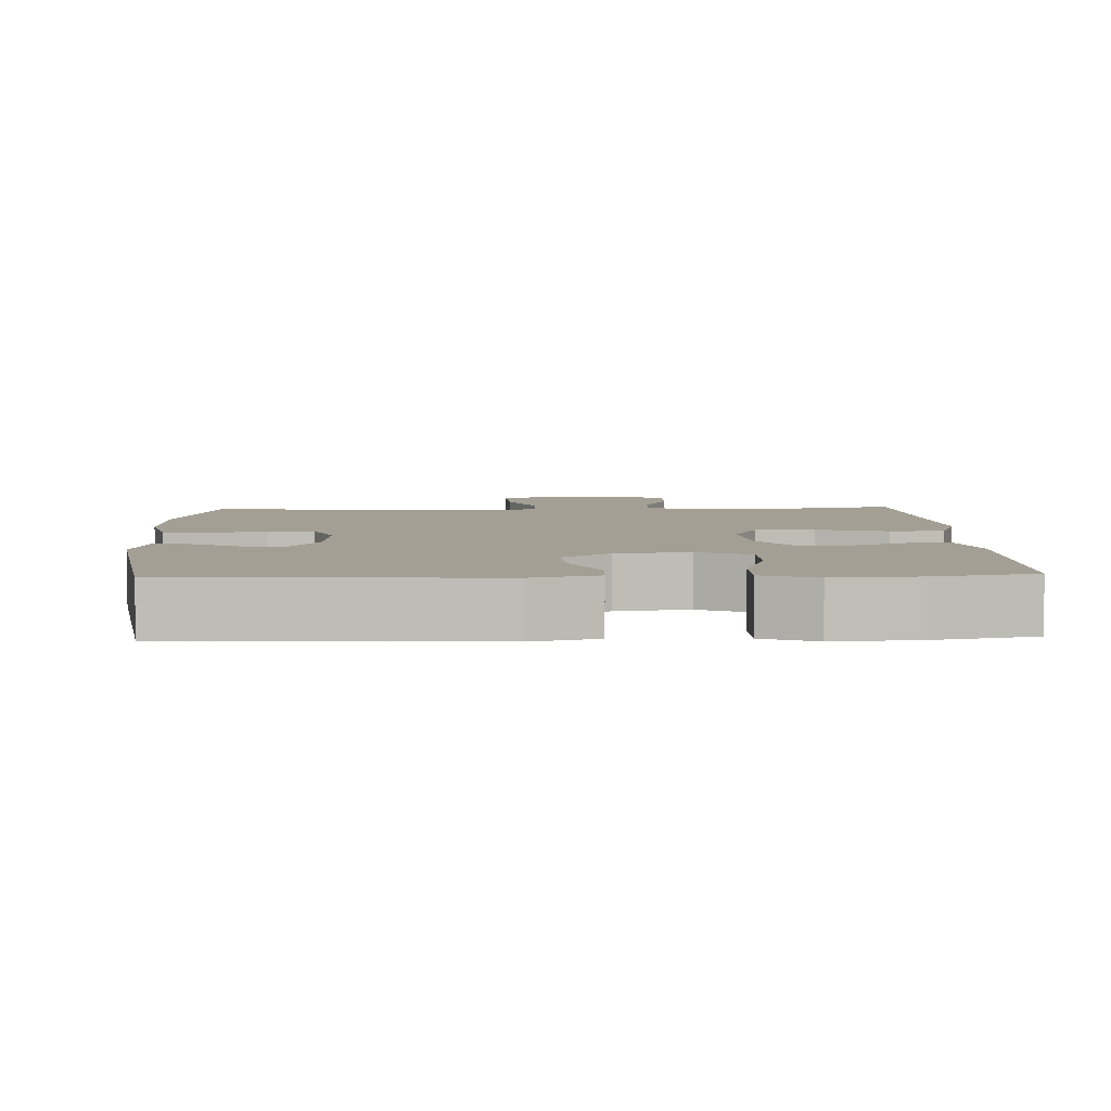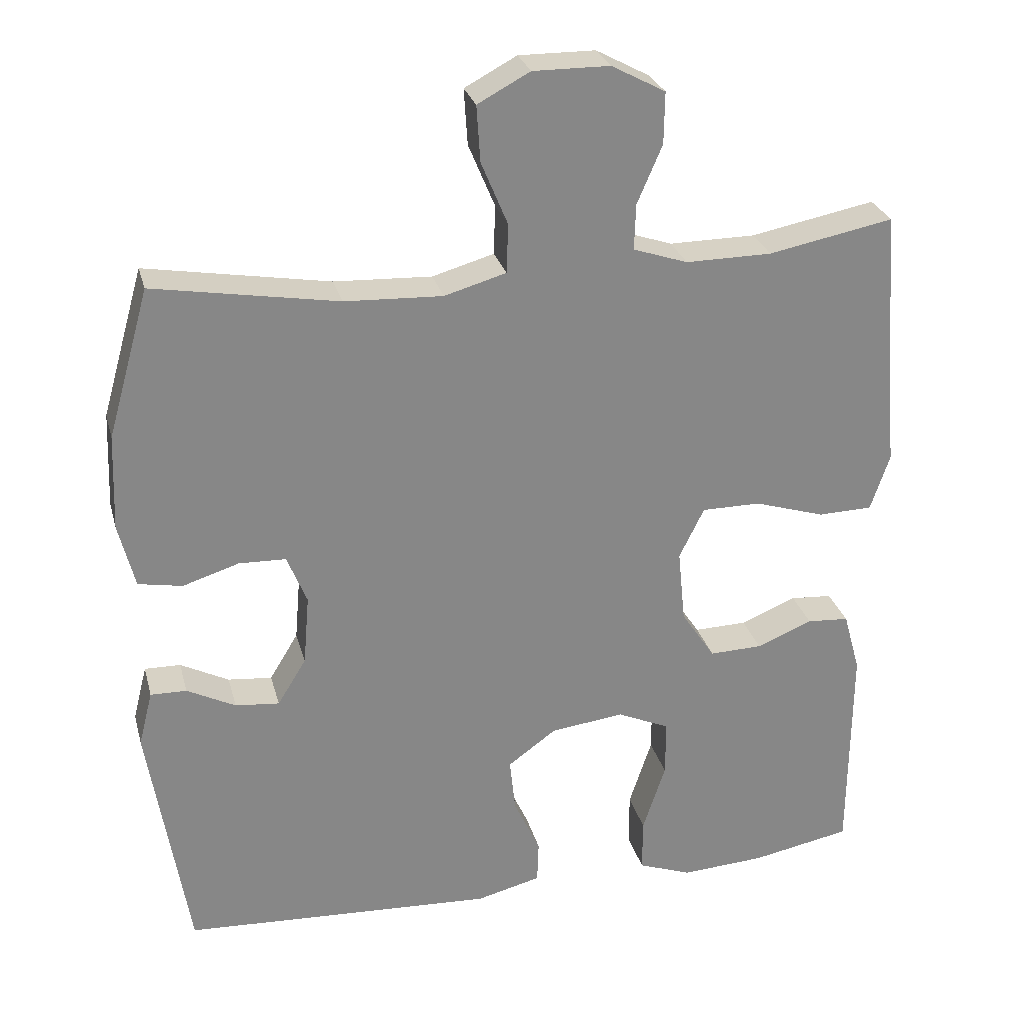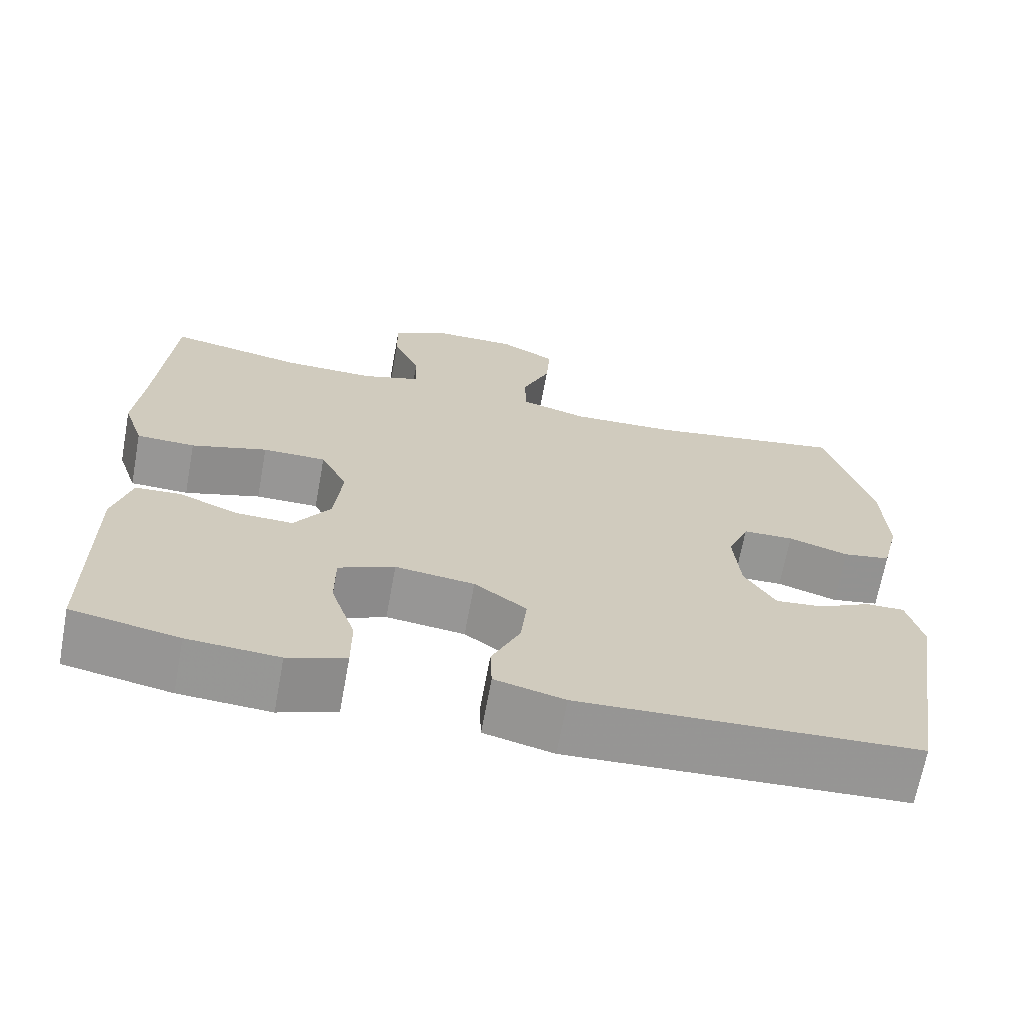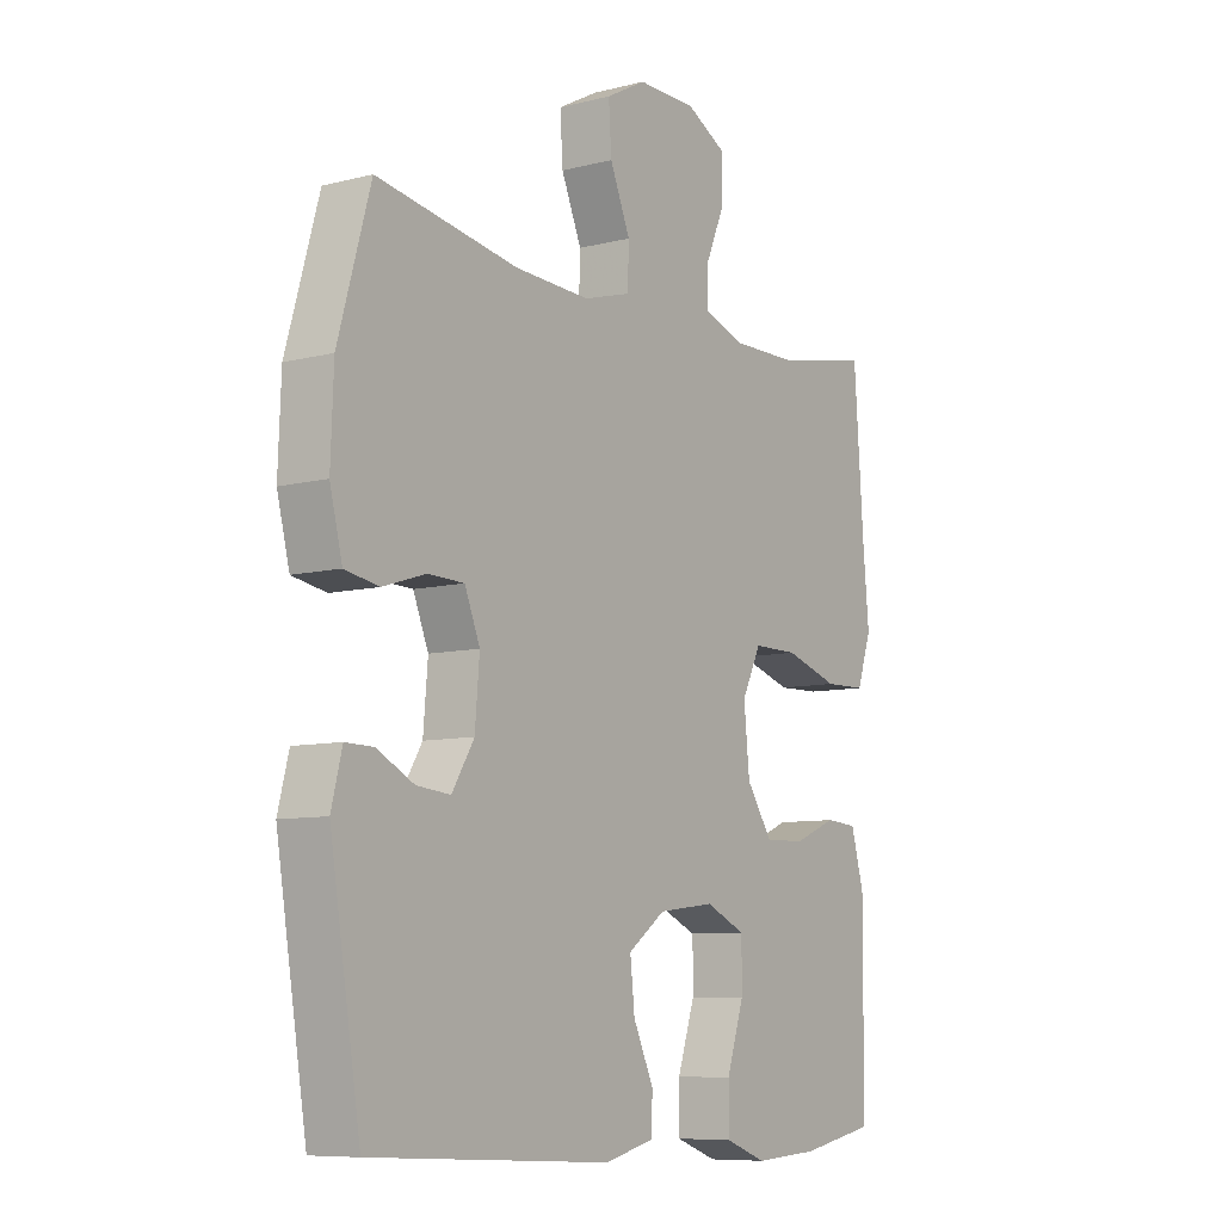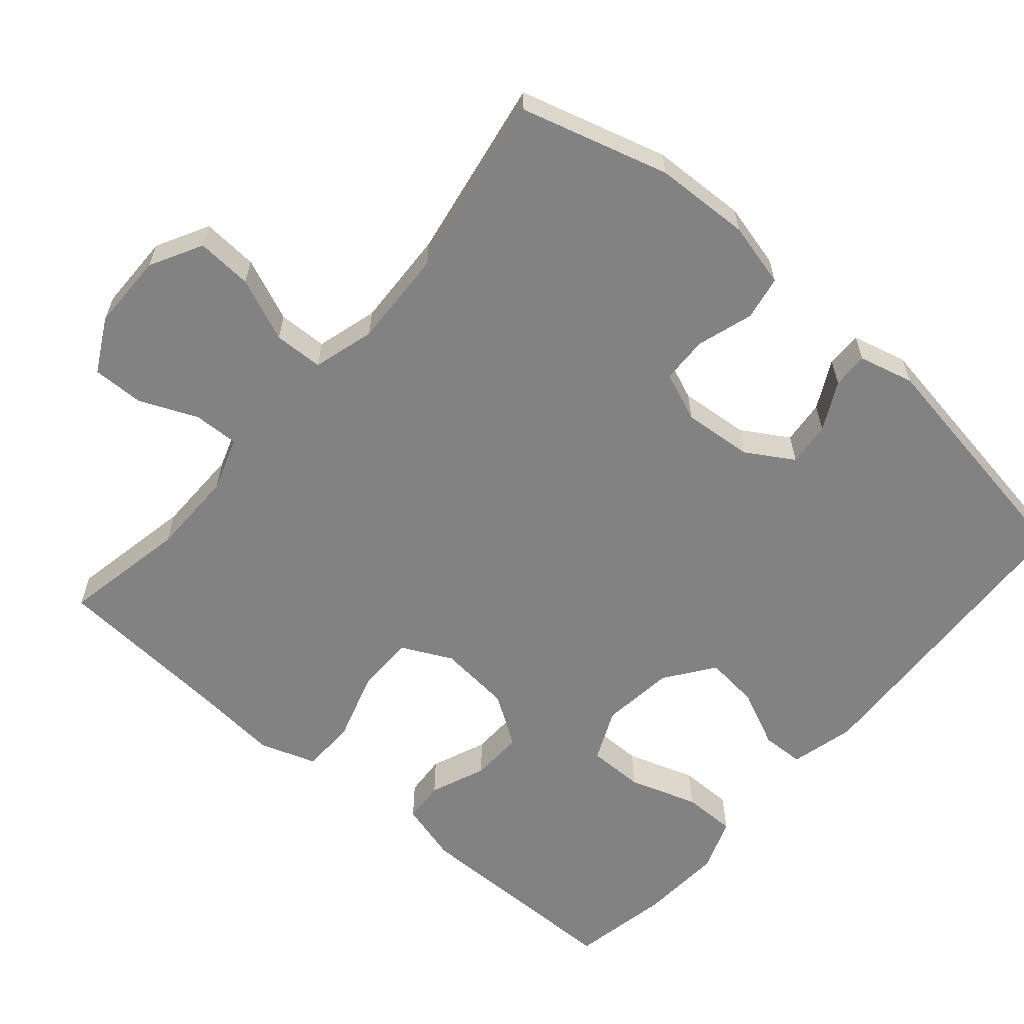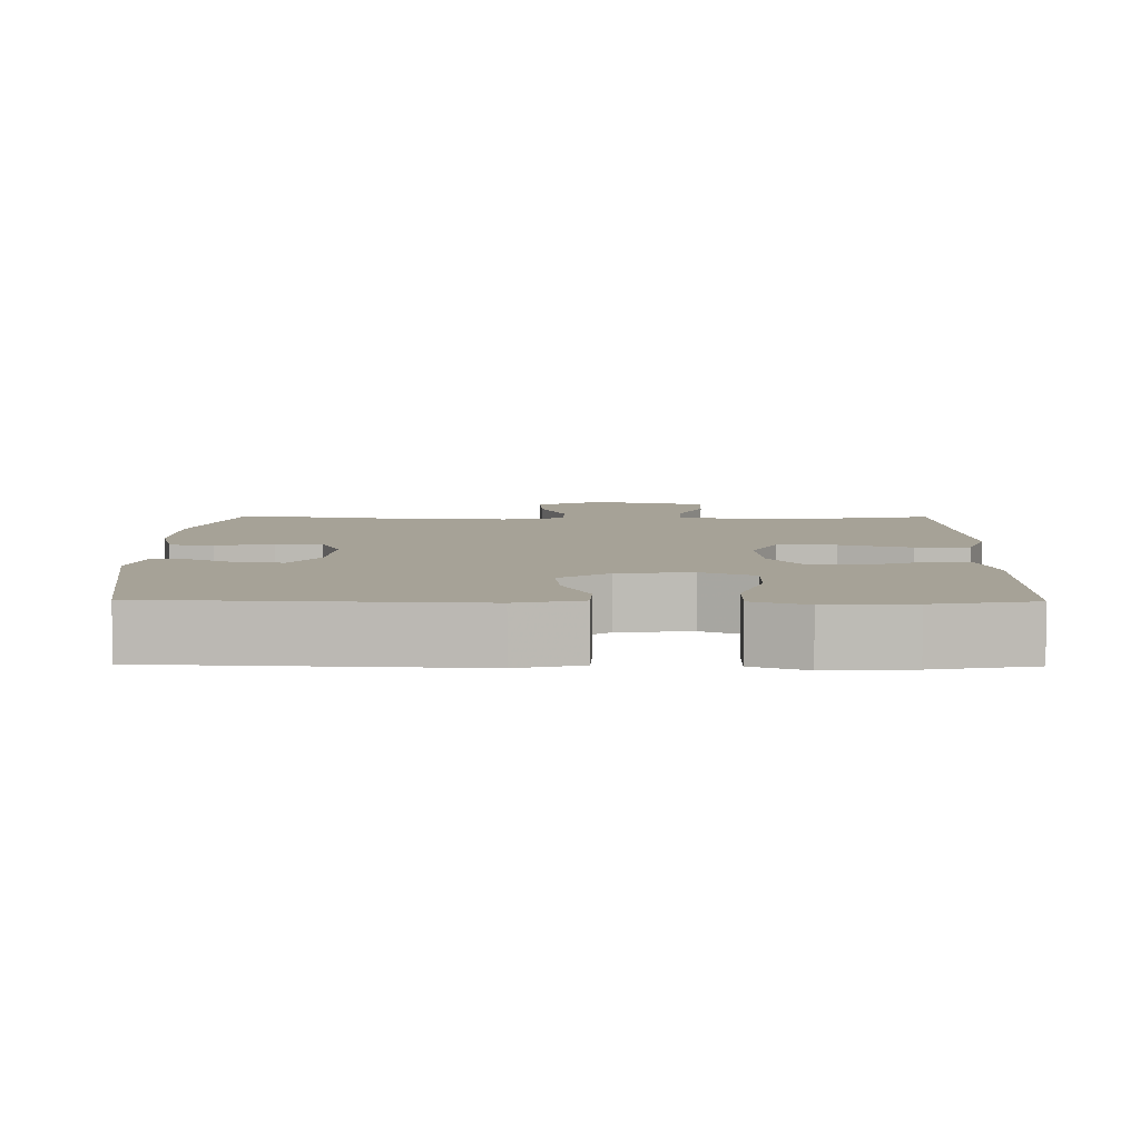
<metadata>
{"format":"obj","ext":"obj","renderer":"f3d","projection":"perspective","resolution":1024,"background":"white","views":[{"elev":5.4,"azim":177.7,"up":"+Y"},{"elev":27.6,"azim":165.8,"up":"+Z"},{"elev":-67.9,"azim":-10.4,"up":"+Z"},{"elev":-8.4,"azim":124.7,"up":"+Z"},{"elev":-60.9,"azim":49.3,"up":"+Y"},{"elev":6.4,"azim":-179.2,"up":"+Y"}]}
</metadata>
<code>
v -0.5 0.07 -0.5
v -0.502 0.07 -0.201
v -0.479 0.07 -0.118
v -0.422 0.07 -0.114
v -0.346 0.07 -0.145
v -0.274 0.07 -0.147
v -0.228 0.07 -0.078
v -0.218 0.07 0.022
v -0.252 0.07 0.091
v -0.332 0.07 0.091
v -0.428 0.07 0.061
v -0.502 0.07 0.063
v -0.528 0.07 0.14
v -0.517 0.07 0.26
v -0.5 0.07 0.5
v -0.33 0.07 0.467
v -0.213 0.07 0.466
v -0.139 0.07 0.491
v -0.141 0.07 0.553
v -0.175 0.07 0.632
v -0.176 0.07 0.702
v -0.103 0.07 0.741
v 0.001 0.07 0.742
v 0.072 0.07 0.704
v 0.067 0.07 0.628
v 0.031 0.07 0.542
v 0.033 0.07 0.475
v 0.117 0.07 0.451
v 0.25 0.07 0.457
v 0.5 0.07 0.5
v 0.557 0.07 0.299
v 0.562 0.07 0.169
v 0.54 0.07 0.081
v 0.48 0.07 0.07
v 0.404 0.07 0.094
v 0.34 0.07 0.092
v 0.313 0.07 0.025
v 0.321 0.07 -0.07
v 0.36 0.07 -0.134
v 0.42 0.07 -0.128
v 0.486 0.07 -0.094
v 0.535 0.07 -0.093
v 0.554 0.07 -0.168
v 0.5 0.07 -0.5
v 0.075 0.07 -0.522
v -0.013 0.07 -0.5
v -0.015 0.07 -0.442
v 0.021 0.07 -0.364
v 0.029 0.07 -0.29
v -0.037 0.07 -0.242
v -0.137 0.07 -0.23
v -0.208 0.07 -0.262
v -0.208 0.07 -0.339
v -0.177 0.07 -0.433
v -0.177 0.07 -0.506
v -0.25 0.07 -0.533
v -0.365 0.07 -0.526
v -0.5 0 -0.5
v -0.502 0 -0.201
v -0.479 0 -0.118
v -0.422 0 -0.114
v -0.346 0 -0.145
v -0.274 0 -0.147
v -0.228 0 -0.078
v -0.218 0 0.022
v -0.252 0 0.091
v -0.332 0 0.091
v -0.428 0 0.061
v -0.502 0 0.063
v -0.528 0 0.14
v -0.517 0 0.26
v -0.5 0 0.5
v -0.33 0 0.467
v -0.213 0 0.466
v -0.139 0 0.491
v -0.141 0 0.553
v -0.175 0 0.632
v -0.176 0 0.702
v -0.103 0 0.741
v 0.001 0 0.742
v 0.072 0 0.704
v 0.067 0 0.628
v 0.031 0 0.542
v 0.033 0 0.475
v 0.117 0 0.451
v 0.25 0 0.457
v 0.5 0 0.5
v 0.557 0 0.299
v 0.562 0 0.169
v 0.54 0 0.081
v 0.48 0 0.07
v 0.404 0 0.094
v 0.34 0 0.092
v 0.313 0 0.025
v 0.321 0 -0.07
v 0.36 0 -0.134
v 0.42 0 -0.128
v 0.486 0 -0.094
v 0.535 0 -0.093
v 0.554 0 -0.168
v 0.5 0 -0.5
v 0.075 0 -0.522
v -0.013 0 -0.5
v -0.015 0 -0.442
v 0.021 0 -0.364
v 0.029 0 -0.29
v -0.037 0 -0.242
v -0.137 0 -0.23
v -0.208 0 -0.262
v -0.208 0 -0.339
v -0.177 0 -0.433
v -0.177 0 -0.506
v -0.25 0 -0.533
v -0.365 0 -0.526
f 53 54 55 56
f 52 53 56 57
f 45 46 47 48
f 45 48 49
f 44 45 49
f 43 44 49 50
f 40 41 42 43
f 39 40 43 50
f 32 33 34 35
f 32 35 36
f 29 30 31 32
f 28 29 32 36
f 27 28 36 37
f 23 24 25 26
f 23 26 27
f 22 23 27
f 19 20 21 22
f 18 19 22 27
f 17 18 27 37
f 14 15 16
f 10 11 12 13
f 9 10 13 14
f 2 3 4 5
f 2 5 6
f 52 57 1 2
f 51 52 2 6
f 38 39 50 51
f 38 51 6 7
f 37 38 7 8
f 17 37 8 9
f 9 14 16 17
f 113 112 111 110
f 114 113 110 109
f 105 104 103 102
f 106 105 102
f 106 102 101
f 107 106 101 100
f 100 99 98 97
f 107 100 97 96
f 92 91 90 89
f 93 92 89
f 89 88 87 86
f 93 89 86 85
f 94 93 85 84
f 83 82 81 80
f 84 83 80
f 84 80 79
f 79 78 77 76
f 84 79 76 75
f 94 84 75 74
f 73 72 71
f 70 69 68 67
f 71 70 67 66
f 62 61 60 59
f 63 62 59
f 59 58 114 109
f 63 59 109 108
f 108 107 96 95
f 64 63 108 95
f 65 64 95 94
f 66 65 94 74
f 74 73 71 66
f 1 58 59 2
f 2 59 60 3
f 3 60 61 4
f 4 61 62 5
f 5 62 63 6
f 6 63 64 7
f 7 64 65 8
f 8 65 66 9
f 9 66 67 10
f 10 67 68 11
f 11 68 69 12
f 12 69 70 13
f 13 70 71 14
f 14 71 72 15
f 15 72 73 16
f 16 73 74 17
f 17 74 75 18
f 18 75 76 19
f 19 76 77 20
f 20 77 78 21
f 21 78 79 22
f 22 79 80 23
f 23 80 81 24
f 24 81 82 25
f 25 82 83 26
f 26 83 84 27
f 27 84 85 28
f 28 85 86 29
f 29 86 87 30
f 30 87 88 31
f 31 88 89 32
f 32 89 90 33
f 33 90 91 34
f 34 91 92 35
f 35 92 93 36
f 36 93 94 37
f 37 94 95 38
f 38 95 96 39
f 39 96 97 40
f 40 97 98 41
f 41 98 99 42
f 42 99 100 43
f 43 100 101 44
f 44 101 102 45
f 45 102 103 46
f 46 103 104 47
f 47 104 105 48
f 48 105 106 49
f 49 106 107 50
f 50 107 108 51
f 51 108 109 52
f 52 109 110 53
f 53 110 111 54
f 54 111 112 55
f 55 112 113 56
f 56 113 114 57
f 57 114 58 1

</code>
